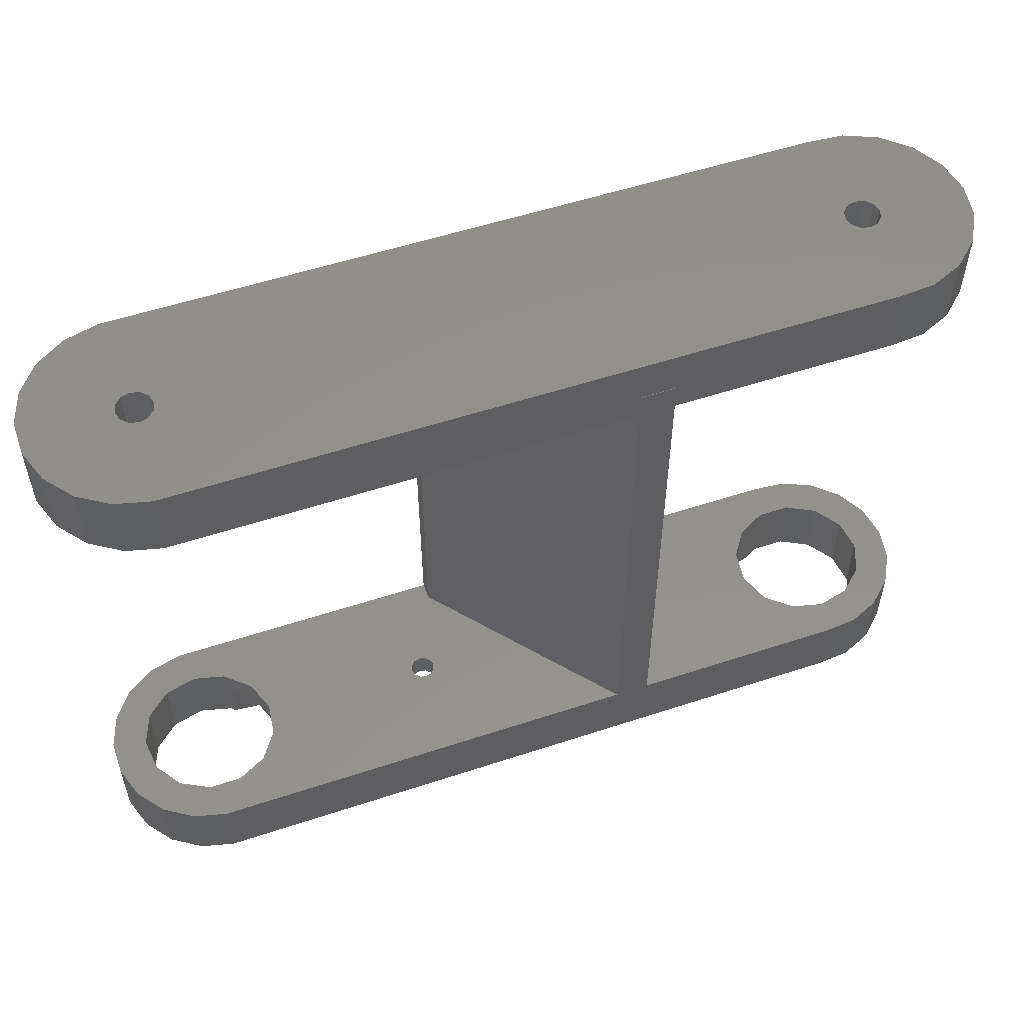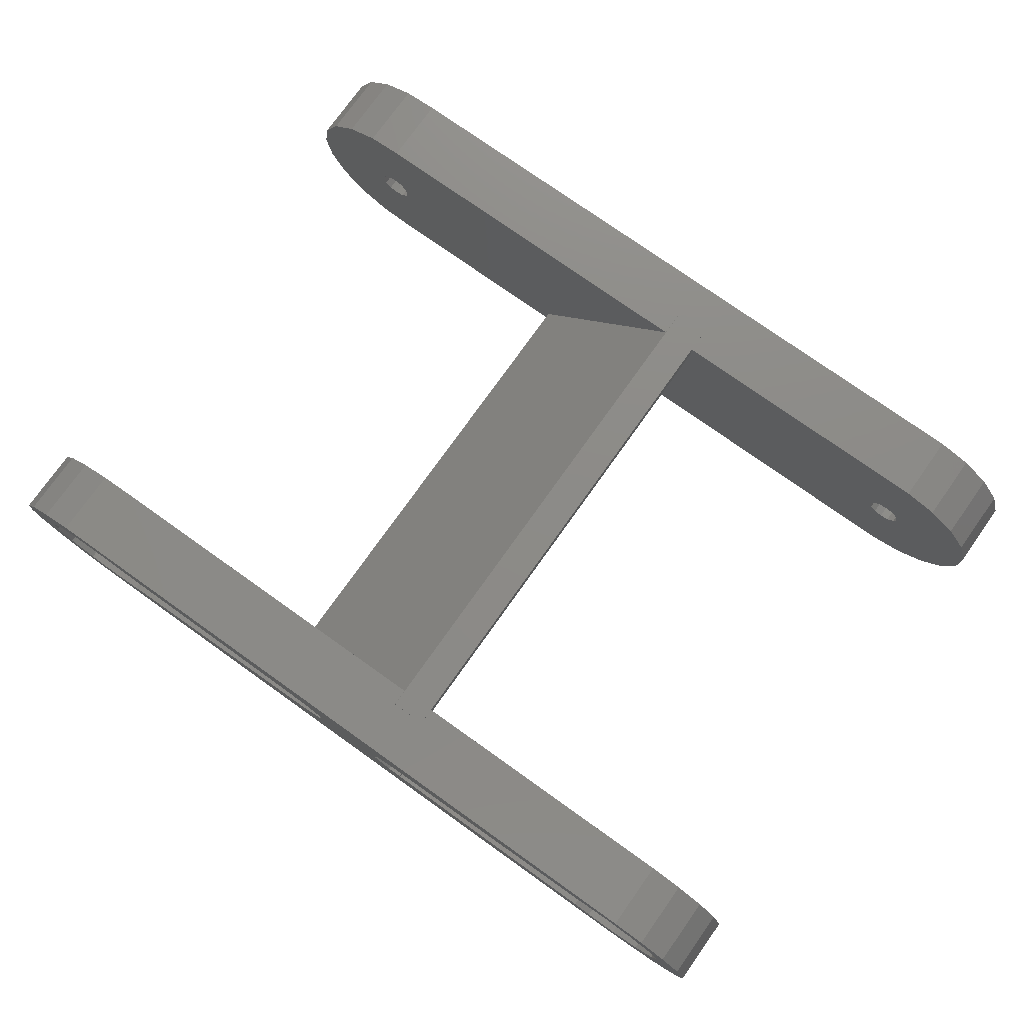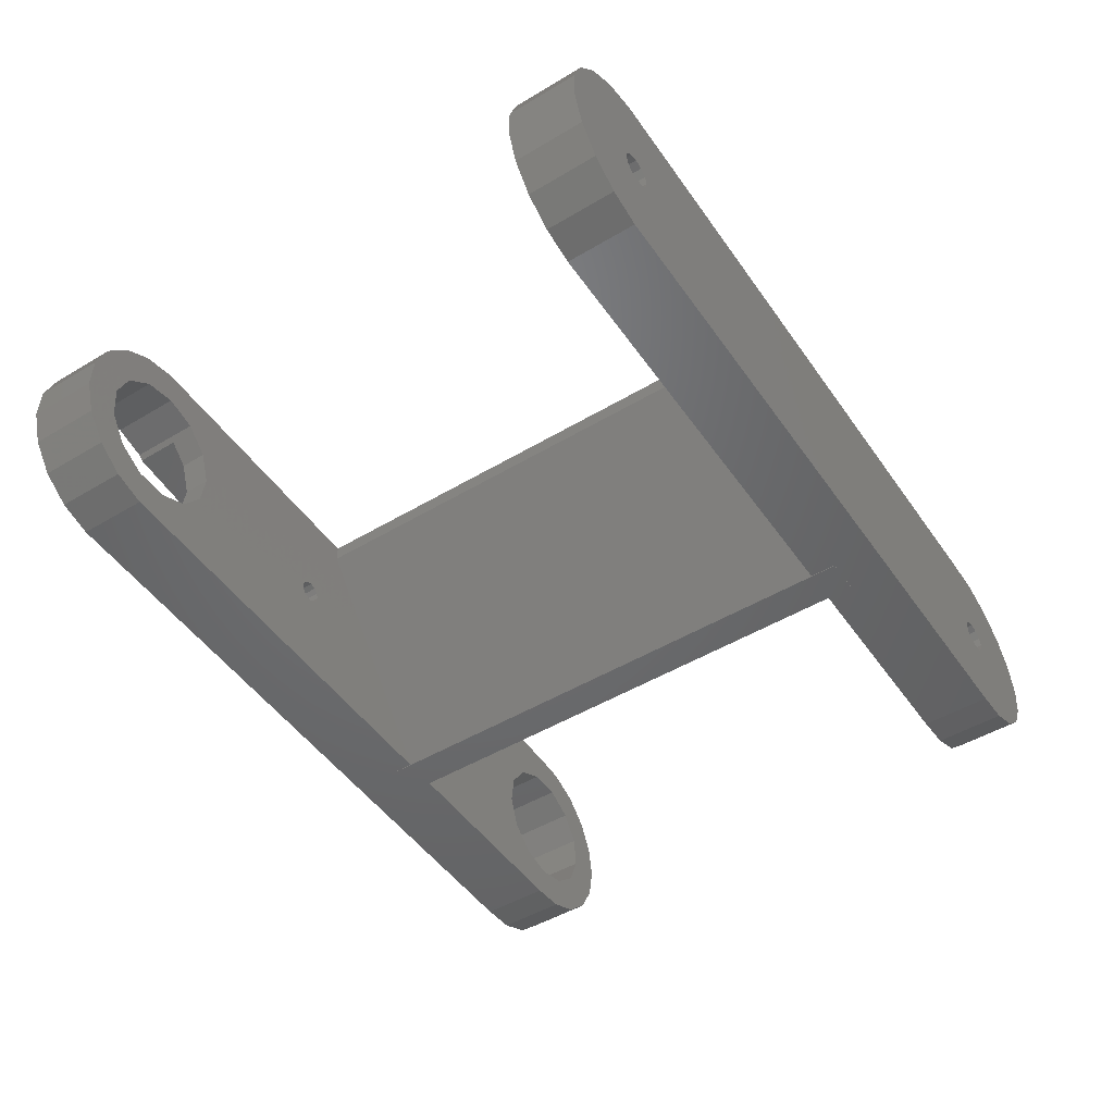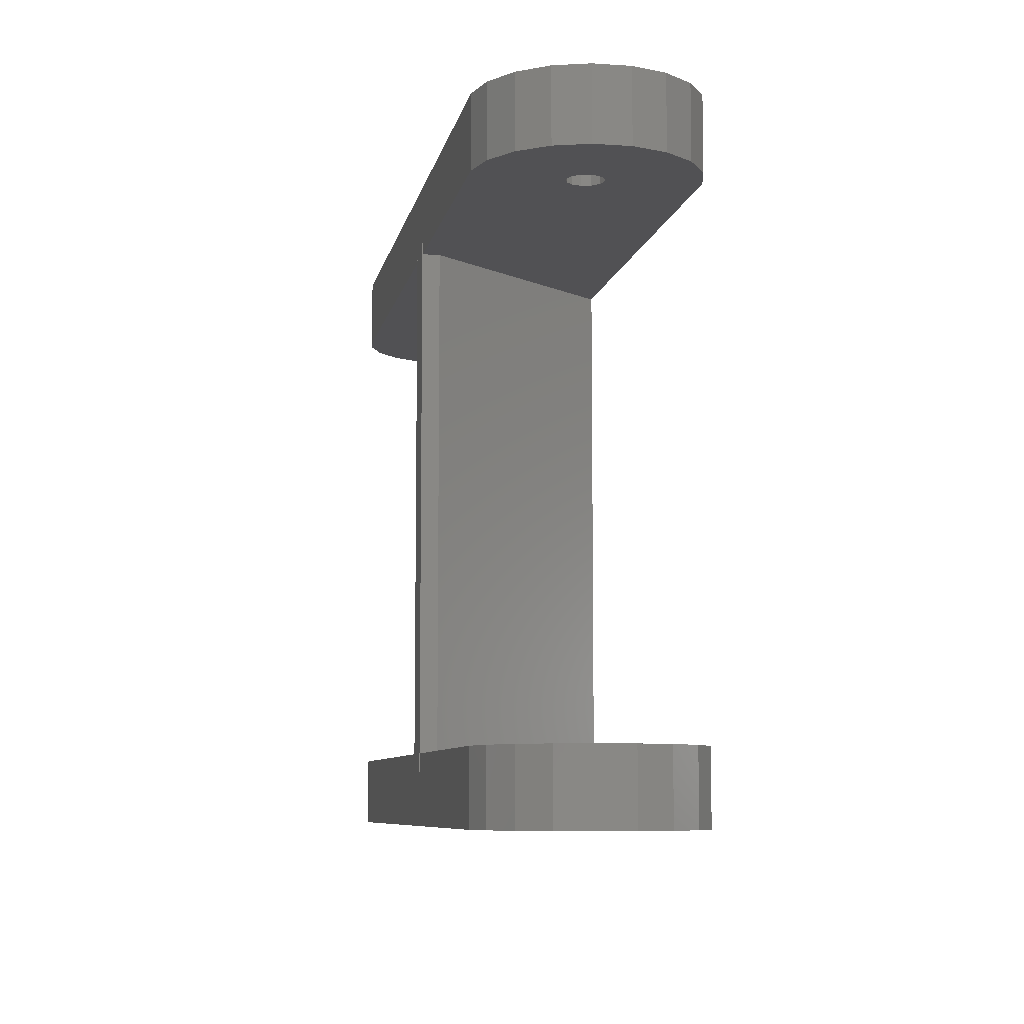
<metadata>
{"format":"stl","ext":"stl","renderer":"f3d","projection":"perspective","resolution":1024,"background":"white","views":[{"elev":54.4,"azim":-19.3,"up":"+Z"},{"elev":76.2,"azim":-144.6,"up":"+Y"},{"elev":-49.0,"azim":-56.5,"up":"+Y"},{"elev":-7.8,"azim":-100.7,"up":"+Z"}]}
</metadata>
<code>
# stl→obj: 292 verts, 604 faces
v 40 -4 -4
v 38.14 -3.542 0
v 40 -4 0
v 38.14 -3.542 -4
v 39.04 3.884 -4
v 40.96 3.884 0
v 39.04 3.884 0
v 40.96 3.884 -4
v 36.03 -0.4821 0
v 36.26 1.418 -1.51
v 36.26 1.418 0
v 36.03 -0.4821 -1.51
v 37.87 -3.3 -1.51
v 36.71 -2.272 0
v 37.87 -3.3 -4
v 36.71 -2.272 -1.51
v 37.35 2.994 -1.51
v 37.35 2.994 0
v 41.86 -3.542 -4
v 41.86 -3.542 0
v 42.65 2.994 0
v 42.65 2.994 -4
v 43.29 -2.272 -4
v 43.29 -2.272 0
v 37.94 3.307 -1.51
v 37.94 3.307 -4
v 43.74 1.418 -4
v 43.74 1.418 0
v 43.97 -0.4821 0
v 43.97 -0.4821 -4
v 25.3 0 -1.51
v 23.13 1.802 -1.51
v 24 1.802 -1.51
v 22.05 0.445 -1.51
v 22.44 -1.247 -1.51
v 26.61 -0.35 -1.51
v 24 -2 -1.51
v 26.7 0 -1.51
v 26.35 -0.6062 -1.51
v 25.39 -0.35 -1.51
v 25.65 -0.6062 -1.51
v 26 -0.7 -1.51
v 26.61 0.35 -1.51
v 26.35 0.6062 -1.51
v 24 2 -1.51
v 26 0.7 -1.51
v 25.39 0.35 -1.51
v 25.65 0.6062 -1.51
v 24 -2 -4
v 22.44 -1.247 -4
v 22.05 0.445 -4
v 23.13 1.802 -4
v 24 1.802 -4
v 24 2 -4
v -8.882e-16 4 -4
v 1.859 3.542 0
v -8.882e-16 4 0
v 1.859 3.542 -4
v 0.9573 -3.884 -4
v -0.9573 -3.884 0
v 0.9573 -3.884 0
v -0.9573 -3.884 -4
v 3.74 -1.418 -1.51
v 3.971 0.4821 0
v 3.971 0.4821 -1.51
v 3.74 -1.418 0
v 2.132 3.3 -1.51
v 3.292 2.272 0
v 2.132 3.3 -4
v 3.292 2.272 -1.51
v 2.652 -2.994 -1.51
v 2.652 -2.994 0
v -1.859 3.542 -4
v -1.859 3.542 0
v -2.652 -2.994 0
v -2.652 -2.994 -4
v -3.292 2.272 -4
v -3.292 2.272 0
v 2.056 -3.307 -1.51
v 2.056 -3.307 -4
v -3.74 -1.418 -4
v -3.74 -1.418 0
v -3.971 0.4821 0
v -3.971 0.4821 -4
v 14.35 -0.6062 -1.51
v 16 -1.802 -1.51
v 16 -2 -1.51
v 14.7 0 -1.51
v 16 2 -1.51
v 14.61 -0.35 -1.51
v 14 -0.7 -1.51
v 13.65 -0.6062 -1.51
v 13.3 0 -1.51
v 13.39 -0.35 -1.51
v 17.95 -0.445 -1.51
v 16.87 -1.802 -1.51
v 17.56 1.247 -1.51
v 14.61 0.35 -1.51
v 14.35 0.6062 -1.51
v 14 0.7 -1.51
v 13.65 0.6062 -1.51
v 13.39 0.35 -1.51
v 16 2 -4
v 17.56 1.247 -4
v 17.95 -0.445 -4
v 16.87 -1.802 -4
v 16 -1.802 -4
v 16 -2 -4
v 44.73 3.685 28.5
v 43.28 5.023 32.5
v 44.73 3.685 32.5
v 43.28 5.023 28.5
v 46 0 32.5
v 45.67 1.948 28.5
v 45.67 1.948 32.5
v 46 0 28.5
v 39.5 5.98 32.5
v 18.02 5.98 30
v -0.4955 5.98 32.5
v 39.5 5.98 28.5
v 18.02 5.98 28.5
v 16 5.98 30
v -0.4955 5.98 28.5
v 16 5.98 28.5
v 41.47 5.816 32.5
v 41.47 5.816 28.5
v 0.866 0.5 28.5
v 16 5 28.5
v 1 0 28.5
v -0.4955 -5.98 28.5
v 24.98 -5.98 28.5
v 0.866 -0.5 28.5
v 0.5 -0.866 28.5
v 0 -1 28.5
v -2.41 -5.495 28.5
v -0.5 -0.866 28.5
v -4.064 -4.414 28.5
v -0.866 -0.5 28.5
v 0.5 0.866 28.5
v 0 1 28.5
v -2.41 5.495 28.5
v -0.5 0.866 28.5
v -4.064 4.414 28.5
v -0.866 0.5 28.5
v -5.918 0.9876 28.5
v -1 0 28.5
v -5.277 -2.856 28.5
v -5.918 -0.9876 28.5
v -5.277 2.856 28.5
v 41 0 28.5
v 45.67 -1.948 28.5
v 40.87 -0.5 28.5
v 44.73 -3.685 28.5
v 40.5 -0.866 28.5
v 43.28 -5.023 28.5
v 40.87 0.5 28.5
v 41.47 -5.816 28.5
v 40.5 0.866 28.5
v 40 -1 28.5
v 39.5 -5.98 28.5
v 39.5 -0.866 28.5
v 39.13 -0.5 28.5
v 27 -5 28.5
v 27 -5.98 28.5
v 40 1 28.5
v 39.5 0.866 28.5
v 39.13 0.5 28.5
v 39 0 28.5
v 43.28 -5.023 32.5
v 41.47 -5.816 32.5
v 45.67 -1.948 32.5
v -0.4955 -5.98 32.5
v 24.98 -5.98 30
v 39.5 -5.98 32.5
v 27 -5.98 30
v 44.73 -3.685 32.5
v 41 0 32.5
v 40.87 0.5 32.5
v 40.5 0.866 32.5
v 40.87 -0.5 32.5
v 40.5 -0.866 32.5
v 40 1 32.5
v 39.5 0.866 32.5
v 39.13 0.5 32.5
v 39 0 32.5
v 1 0 32.5
v 0.866 0.5 32.5
v 0.5 0.866 32.5
v 0 1 32.5
v -2.41 5.495 32.5
v -0.5 0.866 32.5
v -4.064 4.414 32.5
v -0.866 0.5 32.5
v 40 -1 32.5
v 39.5 -0.866 32.5
v 39.13 -0.5 32.5
v 0.866 -0.5 32.5
v 0.5 -0.866 32.5
v 0 -1 32.5
v -2.41 -5.495 32.5
v -0.5 -0.866 32.5
v -4.064 -4.414 32.5
v -0.866 -0.5 32.5
v -5.918 -0.9876 32.5
v -1 0 32.5
v -5.277 2.856 32.5
v -5.918 0.9876 32.5
v -5.277 -2.856 32.5
v 44.73 3.685 -4
v 43.28 5.023 0
v 44.73 3.685 0
v 43.28 5.023 -4
v 46 0 0
v 45.67 1.948 -4
v 45.67 1.948 0
v 46 0 -4
v 39.5 5.98 0
v 18.02 5.98 -1
v 18.02 5.98 0
v -0.4955 5.98 -4
v 39.5 5.98 -4
v 16 5.98 -1
v -0.4955 5.98 0
v 16 5.98 0
v 41.47 5.816 0
v 41.47 5.816 -4
v 45.67 -1.948 -4
v 44.73 -3.685 -4
v 43.28 -5.023 -4
v 41.47 -5.816 -4
v 39.5 -5.98 -4
v -0.4955 -5.98 -4
v -2.41 -5.495 -4
v -4.064 -4.414 -4
v -5.277 -2.856 -4
v -2.41 5.495 -4
v -4.064 4.414 -4
v -5.277 2.856 -4
v -5.918 -0.9876 -4
v -5.918 0.9876 -4
v 43.28 -5.023 0
v 41.47 -5.816 0
v 45.67 -1.948 0
v -0.4955 -5.98 0
v 24.98 -5.98 -1
v 24.98 -5.98 0
v 27 -5.98 -1
v 39.5 -5.98 0
v 27 -5.98 0
v 44.73 -3.685 0
v 13.65 0.6062 0
v 16 5 0
v 14.61 0.35 0
v 14.7 0 0
v 14.35 0.6062 0
v 14 0.7 0
v 13.39 0.35 0
v 13.3 0 0
v -2.41 5.495 0
v -4.064 4.414 0
v -5.277 2.856 0
v 14.61 -0.35 0
v 14.35 -0.6062 0
v 14 -0.7 0
v 13.65 -0.6062 0
v 13.39 -0.35 0
v -2.41 -5.495 0
v -5.277 -2.856 0
v -4.064 -4.414 0
v -5.918 -0.9876 0
v -5.918 0.9876 0
v 26.7 0 0
v 26.35 0.6062 0
v 26.61 -0.35 0
v 26.61 0.35 0
v 26 0.7 0
v 25.39 0.35 0
v 25.3 0 0
v 25.65 0.6062 0
v 27 -5 0
v 26.35 -0.6062 0
v 26 -0.7 0
v 25.65 -0.6062 0
v 25.39 -0.35 0
v 27 -6 30
v 27 -6 -1
v 25 -6 -1
v 18 6 -1
v 16 6 -1
v 16 6 30
v 18 6 30
v 25 -6 30
f 1 2 3
f 2 1 4
f 5 6 7
f 6 5 8
f 9 10 11
f 10 9 12
f 2 13 14
f 4 13 2
f 13 4 15
f 14 13 16
f 11 17 18
f 17 11 10
f 19 3 20
f 3 19 1
f 14 12 9
f 12 14 16
f 8 21 6
f 21 8 22
f 23 20 24
f 20 23 19
f 25 18 17
f 18 25 7
f 5 25 26
f 25 5 7
f 27 21 22
f 21 27 28
f 23 29 30
f 29 23 24
f 30 28 27
f 28 30 29
f 31 32 33
f 34 31 35
f 31 34 32
f 36 12 16
f 37 16 13
f 12 36 38
f 16 39 36
f 16 37 39
f 40 37 31
f 41 37 40
f 42 37 41
f 39 37 42
f 38 10 12
f 43 10 38
f 44 10 43
f 10 44 17
f 45 17 44
f 45 44 46
f 35 31 37
f 31 33 47
f 33 48 47
f 45 48 33
f 48 45 46
f 17 45 25
f 15 37 13
f 37 15 49
f 49 35 37
f 35 49 50
f 35 51 34
f 51 35 50
f 34 52 32
f 52 34 51
f 52 33 32
f 33 52 53
f 33 54 45
f 54 33 53
f 54 25 45
f 25 54 26
f 55 56 57
f 56 55 58
f 59 60 61
f 60 59 62
f 63 64 65
f 64 63 66
f 56 67 68
f 58 67 56
f 67 58 69
f 68 67 70
f 71 66 63
f 66 71 72
f 73 57 74
f 57 73 55
f 65 68 70
f 68 65 64
f 62 75 60
f 75 62 76
f 77 74 78
f 74 77 73
f 79 72 71
f 72 79 61
f 59 79 80
f 79 59 61
f 75 81 82
f 81 75 76
f 83 77 78
f 77 83 84
f 82 84 83
f 84 82 81
f 85 86 87
f 86 88 89
f 86 90 88
f 86 85 90
f 87 91 85
f 87 92 91
f 63 93 94
f 63 94 92
f 71 92 87
f 93 63 65
f 92 71 63
f 71 87 79
f 86 95 96
f 95 86 97
f 97 86 89
f 98 89 88
f 99 89 98
f 100 89 99
f 101 89 100
f 65 102 93
f 70 102 65
f 102 70 101
f 101 70 89
f 89 70 67
f 69 89 67
f 89 69 103
f 103 97 89
f 97 103 104
f 105 97 104
f 97 105 95
f 106 95 105
f 95 106 96
f 106 86 96
f 86 106 107
f 108 86 107
f 86 108 87
f 108 79 87
f 79 108 80
f 109 110 111
f 110 109 112
f 113 114 115
f 114 113 116
f 117 118 119
f 120 118 117
f 118 120 121
f 122 119 118
f 123 122 124
f 122 123 119
f 112 125 110
f 125 112 126
f 115 109 111
f 109 115 114
f 126 117 125
f 117 126 120
f 127 128 129
f 130 128 131
f 128 132 129
f 128 130 132
f 132 130 133
f 133 130 134
f 135 134 130
f 134 135 136
f 137 136 135
f 136 137 138
f 123 128 127
f 123 127 139
f 123 139 140
f 128 123 124
f 141 140 142
f 143 142 144
f 145 144 146
f 147 138 137
f 140 141 123
f 148 138 147
f 142 143 141
f 138 148 146
f 144 149 143
f 145 146 148
f 144 145 149
f 150 116 151
f 152 151 153
f 116 150 114
f 154 153 155
f 156 114 150
f 154 155 157
f 114 156 109
f 158 109 156
f 151 152 150
f 153 154 152
f 157 159 154
f 160 159 157
f 160 161 159
f 160 162 161
f 163 162 160
f 163 160 164
f 109 158 112
f 112 158 126
f 165 126 158
f 165 120 126
f 166 120 165
f 167 120 166
f 163 167 168
f 162 163 168
f 167 163 120
f 120 163 121
f 157 169 170
f 169 157 155
f 171 116 113
f 116 171 151
f 172 173 174
f 130 173 172
f 173 130 131
f 175 174 173
f 160 175 164
f 175 160 174
f 155 176 169
f 176 155 153
f 176 151 171
f 151 176 153
f 160 170 174
f 170 160 157
f 177 113 115
f 178 115 111
f 113 177 171
f 179 111 110
f 180 171 177
f 179 110 125
f 171 180 176
f 181 176 180
f 115 178 177
f 111 179 178
f 125 182 179
f 117 182 125
f 117 183 182
f 117 184 183
f 117 185 184
f 117 186 185
f 117 187 186
f 119 187 117
f 187 119 188
f 188 119 189
f 190 189 119
f 189 190 191
f 192 191 190
f 191 192 193
f 176 181 169
f 169 181 170
f 194 170 181
f 194 174 170
f 195 174 194
f 196 174 195
f 185 174 196
f 186 174 185
f 197 174 186
f 172 197 198
f 172 198 199
f 197 172 174
f 200 199 201
f 202 201 203
f 204 203 205
f 206 193 192
f 199 200 172
f 207 193 206
f 201 202 200
f 193 207 205
f 203 208 202
f 204 205 207
f 203 204 208
f 148 207 145
f 207 148 204
f 123 190 119
f 190 123 141
f 145 206 149
f 206 145 207
f 141 192 190
f 192 141 143
f 149 192 143
f 192 149 206
f 137 200 202
f 200 137 135
f 147 204 148
f 204 147 208
f 135 172 200
f 172 135 130
f 137 208 147
f 208 137 202
f 209 210 211
f 210 209 212
f 213 214 215
f 214 213 216
f 217 218 219
f 220 218 221
f 221 218 217
f 222 223 224
f 218 220 222
f 222 220 223
f 212 225 210
f 225 212 226
f 215 209 211
f 209 215 214
f 226 217 225
f 217 226 221
f 53 52 54
f 30 216 227
f 23 227 228
f 27 216 30
f 216 27 214
f 227 23 30
f 229 23 228
f 229 19 23
f 230 19 229
f 230 1 19
f 231 1 230
f 231 4 1
f 231 15 4
f 231 49 15
f 50 105 51
f 106 50 49
f 50 106 105
f 108 49 231
f 49 108 106
f 232 108 231
f 108 232 80
f 80 232 59
f 232 62 59
f 233 62 232
f 233 76 62
f 234 76 233
f 76 235 81
f 235 76 234
f 214 27 209
f 22 209 27
f 209 22 212
f 8 212 22
f 212 8 226
f 8 221 226
f 5 221 8
f 26 221 5
f 54 221 26
f 103 54 52
f 104 51 105
f 51 104 52
f 103 52 104
f 54 103 221
f 58 103 69
f 220 103 58
f 220 58 55
f 103 220 221
f 73 220 55
f 73 236 220
f 237 73 77
f 238 77 84
f 73 237 236
f 239 81 235
f 81 239 84
f 77 238 237
f 240 84 239
f 84 240 238
f 106 108 107
f 230 241 242
f 241 230 229
f 243 216 213
f 216 243 227
f 244 245 246
f 231 245 232
f 232 245 244
f 247 248 249
f 245 231 247
f 247 231 248
f 229 250 241
f 250 229 228
f 250 227 243
f 227 250 228
f 231 242 248
f 242 231 230
f 251 252 224
f 252 253 254
f 252 255 253
f 252 256 255
f 252 251 256
f 68 251 224
f 257 64 258
f 251 68 257
f 257 68 64
f 224 56 68
f 223 56 224
f 56 223 57
f 223 74 57
f 259 74 223
f 260 74 259
f 74 260 78
f 261 78 260
f 254 246 252
f 262 246 254
f 263 246 262
f 264 246 263
f 72 264 265
f 66 258 64
f 258 66 266
f 266 66 265
f 72 265 66
f 264 72 244
f 244 72 61
f 264 244 246
f 60 244 61
f 60 267 244
f 75 267 60
f 268 75 82
f 75 269 267
f 270 82 83
f 78 261 83
f 271 83 261
f 75 268 269
f 270 83 271
f 82 270 268
f 28 213 215
f 28 215 211
f 213 28 29
f 24 243 29
f 213 29 243
f 21 211 210
f 211 21 28
f 6 210 225
f 210 6 21
f 217 6 225
f 217 7 6
f 217 18 7
f 272 9 11
f 273 11 18
f 273 18 217
f 9 272 274
f 11 275 272
f 11 273 275
f 217 276 273
f 219 276 217
f 277 219 278
f 279 219 277
f 276 219 279
f 243 24 250
f 24 241 250
f 20 241 24
f 20 242 241
f 3 242 20
f 3 248 242
f 2 248 3
f 249 2 14
f 280 14 9
f 249 14 280
f 2 249 248
f 9 274 280
f 281 280 274
f 282 280 281
f 283 280 282
f 284 280 283
f 284 219 280
f 219 284 278
f 239 271 240
f 271 239 270
f 220 259 223
f 259 220 236
f 240 261 238
f 261 240 271
f 236 260 259
f 260 236 237
f 238 260 237
f 260 238 261
f 234 267 269
f 267 234 233
f 235 270 239
f 270 235 268
f 233 244 267
f 244 233 232
f 234 268 235
f 268 234 269
f 129 187 127
f 187 129 186
f 205 144 193
f 144 205 146
f 140 188 189
f 188 140 139
f 127 188 139
f 188 127 187
f 142 189 191
f 189 142 140
f 203 146 205
f 146 203 138
f 193 142 191
f 142 193 144
f 132 186 129
f 186 132 197
f 133 199 198
f 199 133 134
f 132 198 197
f 198 132 133
f 134 201 199
f 201 134 136
f 201 138 203
f 138 201 136
f 150 178 156
f 178 150 177
f 166 182 183
f 182 166 165
f 196 168 185
f 168 196 162
f 167 183 184
f 183 167 166
f 152 177 150
f 177 152 180
f 165 179 182
f 179 165 158
f 156 179 158
f 179 156 178
f 161 196 195
f 196 161 162
f 154 194 181
f 194 154 159
f 154 180 152
f 180 154 181
f 185 167 184
f 167 185 168
f 159 195 194
f 195 159 161
f 285 164 175
f 164 285 249
f 286 249 285
f 249 286 247
f 164 280 163
f 280 164 249
f 287 247 286
f 247 287 245
f 222 288 218
f 288 222 289
f 288 290 291
f 290 288 289
f 287 285 292
f 285 287 286
f 175 292 285
f 292 175 173
f 122 291 290
f 291 122 118
f 163 219 121
f 219 163 280
f 121 291 118
f 291 121 288
f 219 288 121
f 288 219 218
f 287 246 245
f 246 287 131
f 292 131 287
f 131 292 173
f 246 128 252
f 128 246 131
f 252 124 224
f 124 252 128
f 224 289 222
f 289 224 290
f 124 290 224
f 290 124 122
f 88 253 98
f 253 88 254
f 258 102 257
f 102 258 93
f 100 255 256
f 255 100 99
f 98 255 99
f 255 98 253
f 101 256 251
f 256 101 100
f 85 264 263
f 264 85 91
f 91 265 264
f 265 91 92
f 266 93 258
f 93 266 94
f 257 101 251
f 101 257 102
f 265 94 266
f 94 265 92
f 85 262 90
f 262 85 263
f 90 254 88
f 254 90 262
f 38 275 43
f 275 38 272
f 278 47 277
f 47 278 31
f 46 273 276
f 273 46 44
f 43 273 44
f 273 43 275
f 48 276 279
f 276 48 46
f 39 282 281
f 282 39 42
f 284 31 278
f 31 284 40
f 277 48 279
f 48 277 47
f 42 283 282
f 283 42 41
f 283 40 284
f 40 283 41
f 39 274 36
f 274 39 281
f 36 272 38
f 272 36 274

</code>
